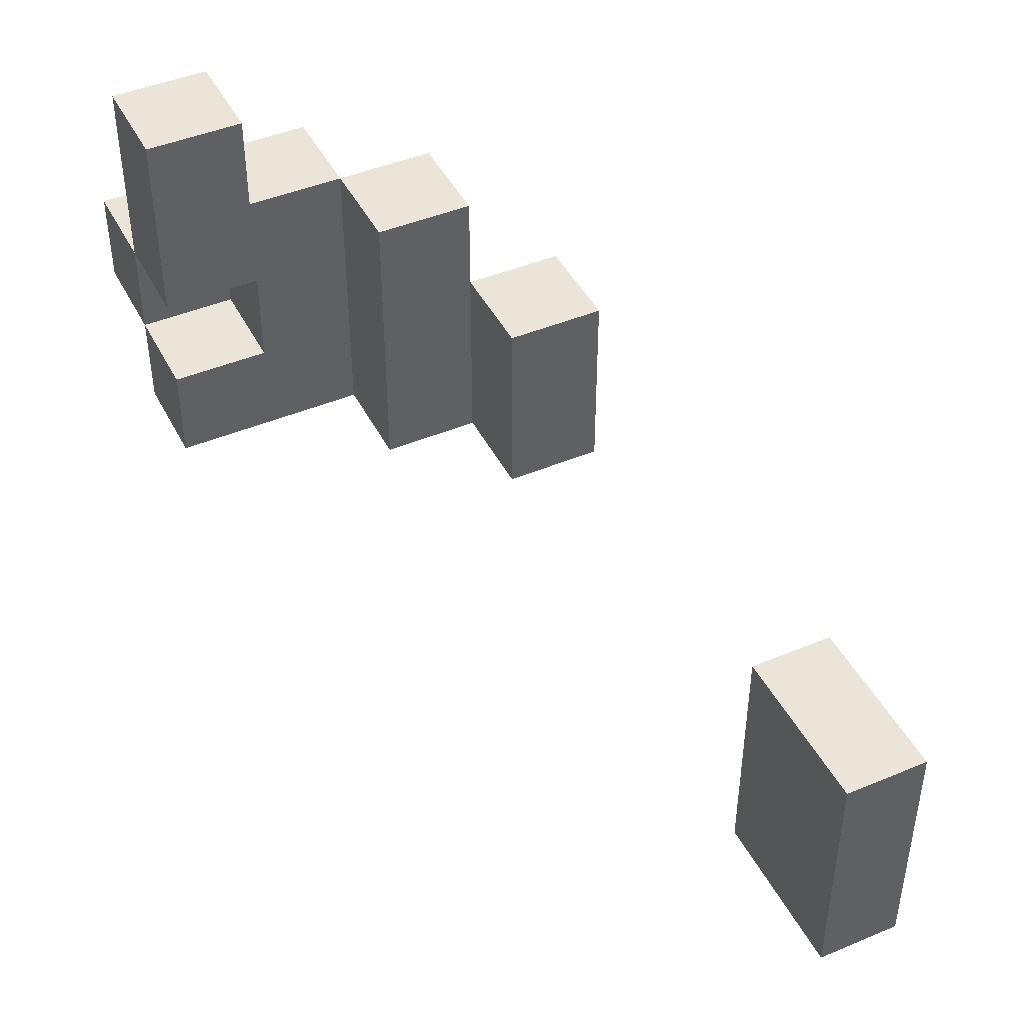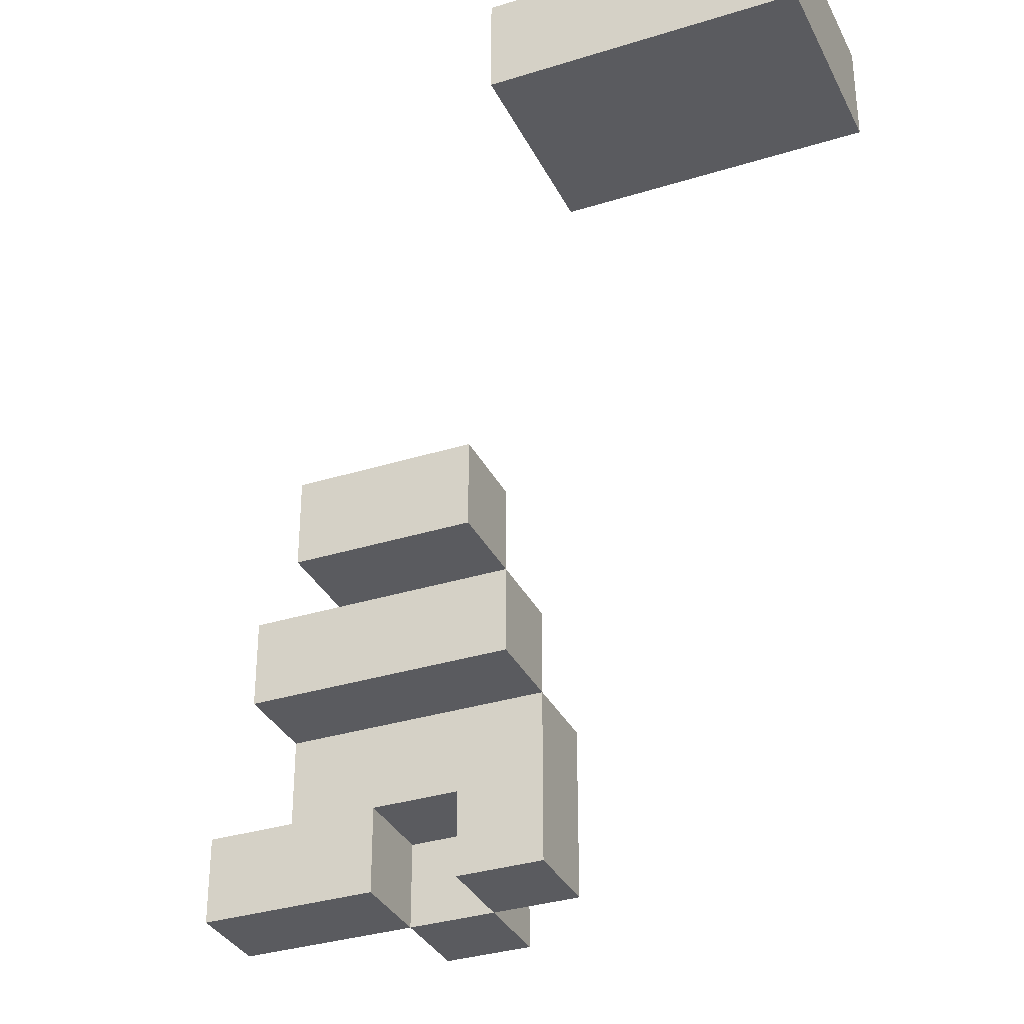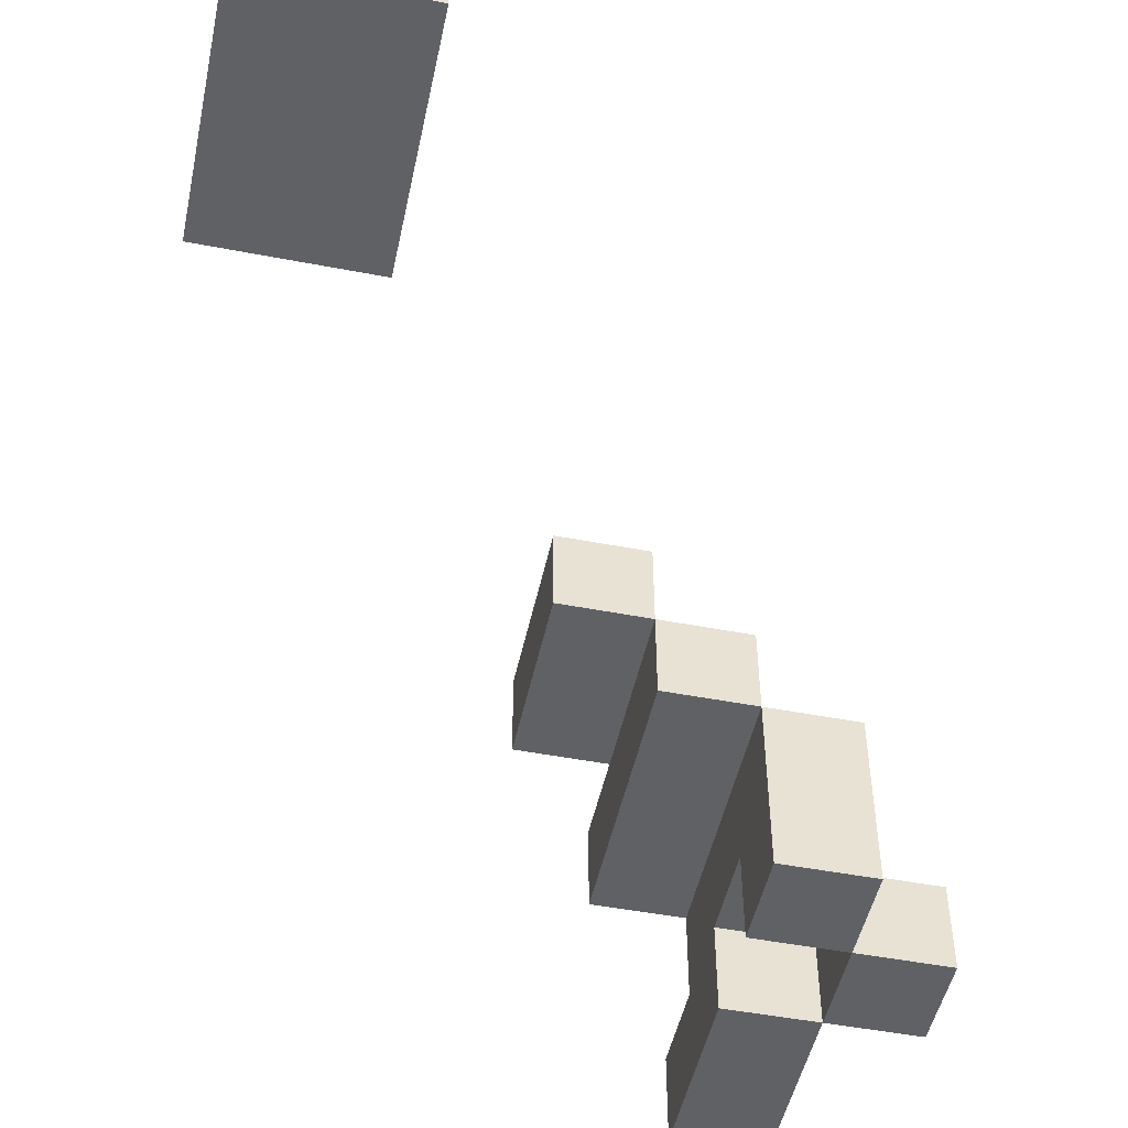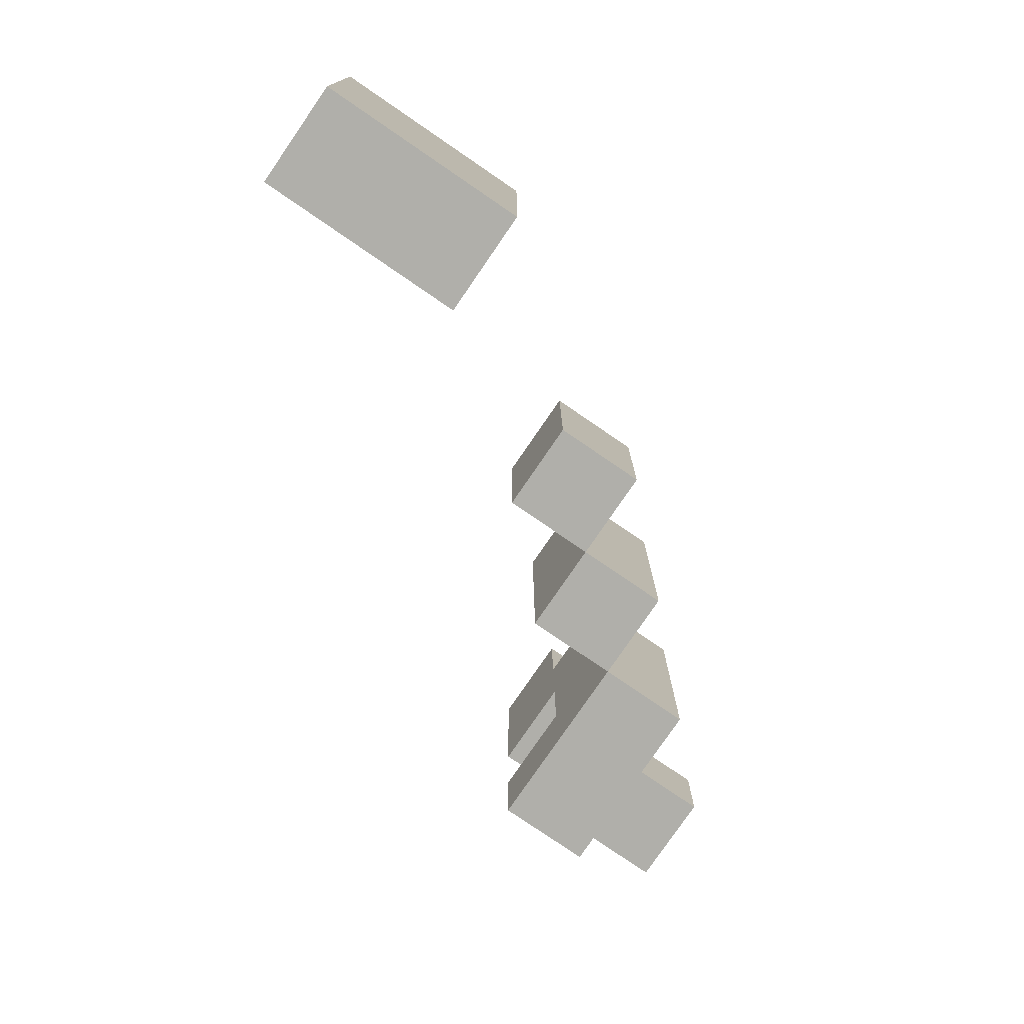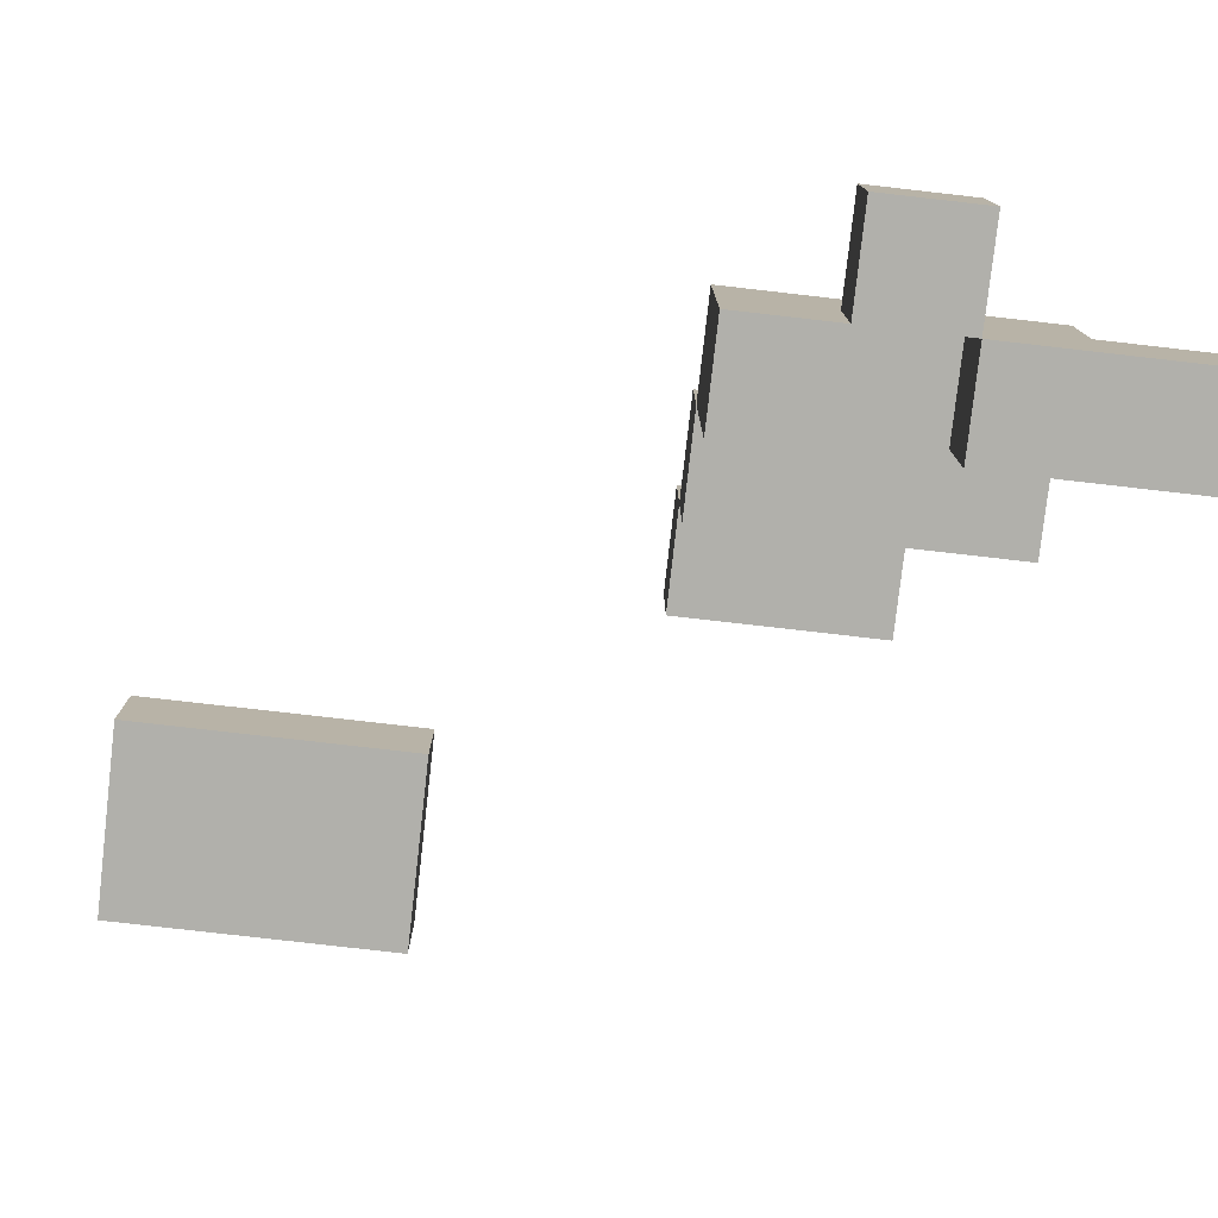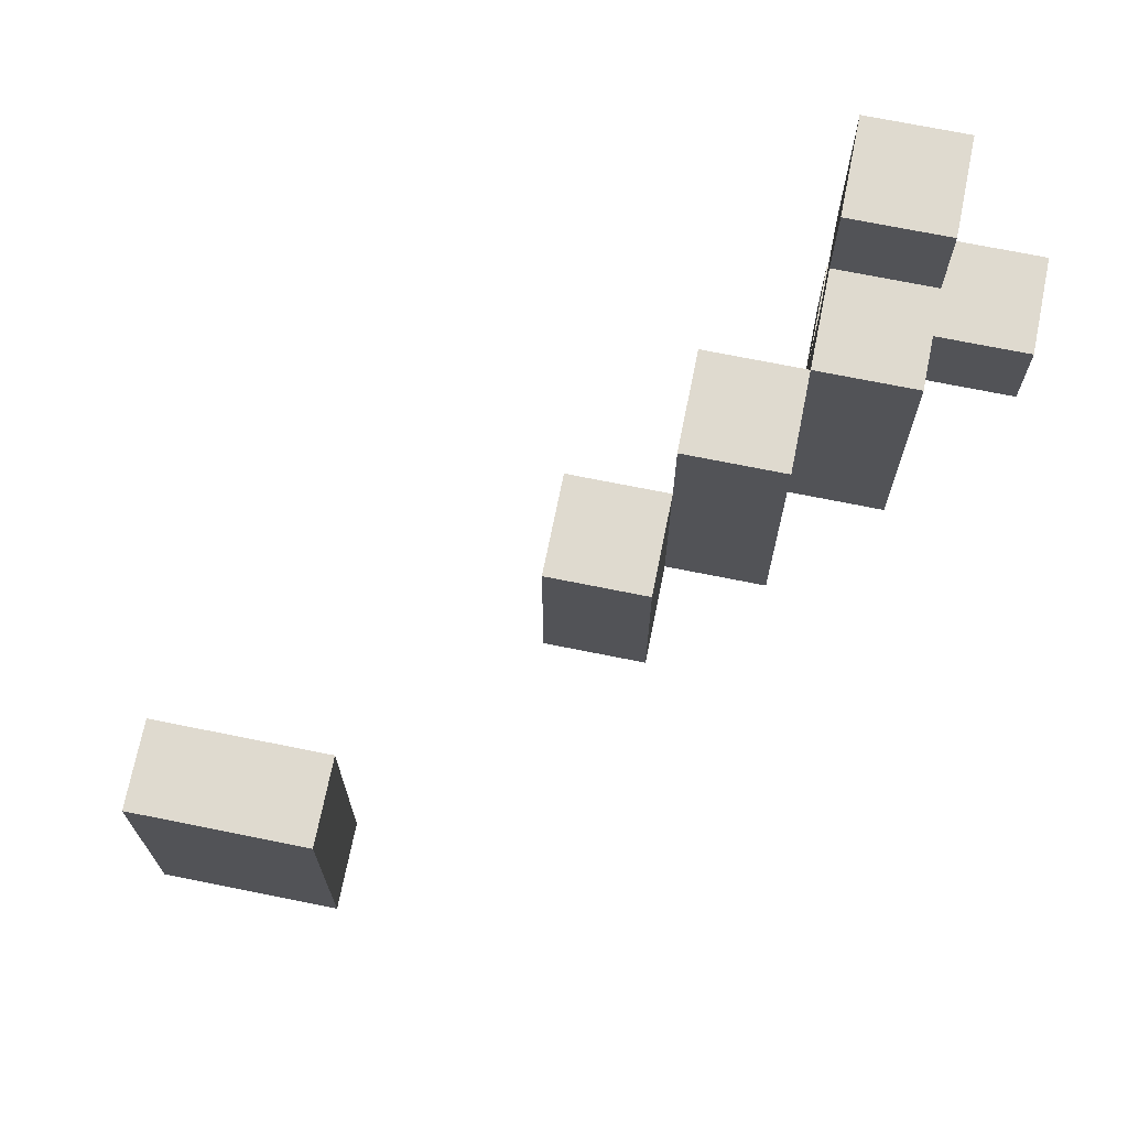
<metadata>
{"format":"obj","ext":"obj","renderer":"f3d","projection":"perspective","resolution":1024,"background":"white","views":[{"elev":44.8,"azim":-115.9,"up":"+Y"},{"elev":-33.4,"azim":-66.8,"up":"+Z"},{"elev":-49.4,"azim":-12.0,"up":"+Z"},{"elev":-78.0,"azim":-34.4,"up":"+Y"},{"elev":-78.5,"azim":83.5,"up":"+Z"},{"elev":70.9,"azim":11.4,"up":"+Y"}]}
</metadata>
<code>
o
v 0.2 1.3 1.3
v 0.2 1.3 1.2
v 0.2 1.6 1.3
v 0.2 1.6 1.2
v 0.6 1.8 1.1
v 0.6 1.8 1
v 0.6 1.9 1.1
v 0.6 1.9 1
v 0.6 2 1.1
v 0.6 2 1
v 0.7 1.8 1
v 0.7 1.8 0.9
v 0.7 1.9 1
v 0.7 2 1
v 0.7 2.1 1
v 0.7 2.1 0.9
v 0.8 1.8 0.9
v 0.8 1.8 0.7
v 0.8 1.9 0.8
v 0.8 1.9 0.7
v 0.8 2 0.8
v 0.8 2 0.7
v 0.8 2.1 0.9
v 0.8 2.1 0.8
v 0.8 2.2 0.8
v 0.8 2.2 0.7
v 0.9 1.9 0.8
v 0.9 1.9 0.7
v 0.9 2 0.8
v 0.9 2 0.7
v 0.4 1.3 1.3
v 0.4 1.3 1.2
v 0.4 1.6 1.3
v 0.4 1.6 1.2
v 0.7 1.8 1.1
v 0.7 1.8 1
v 0.7 1.9 1.1
v 0.7 1.9 1
v 0.7 2 1.1
v 0.7 2 1
v 0.8 1.8 1
v 0.8 1.8 0.9
v 0.8 2.1 1
v 0.8 2.1 0.9
v 0.9 1.8 0.9
v 0.9 1.8 0.7
v 0.9 1.9 0.8
v 0.9 1.9 0.7
v 0.9 2 0.8
v 0.9 2 0.7
v 0.9 2.1 0.9
v 0.9 2.1 0.8
v 0.9 2.2 0.8
v 0.9 2.2 0.7
v 1 1.9 0.8
v 1 1.9 0.7
v 1 2 0.8
v 1 2 0.7
v 0.2 1.3 1.3
v 0.2 1.6 1.3
v 0.4 1.3 1.3
v 0.4 1.6 1.3
v 0.6 1.8 1.1
v 0.6 1.9 1.1
v 0.6 2 1.1
v 0.7 1.8 1.1
v 0.7 1.9 1.1
v 0.7 2 1.1
v 0.7 1.8 1
v 0.7 1.9 1
v 0.7 2 1
v 0.7 2.1 1
v 0.8 1.8 1
v 0.8 2.1 1
v 0.8 1.8 0.9
v 0.8 2.1 0.9
v 0.9 1.8 0.9
v 0.9 2.1 0.9
v 0.8 2.1 0.8
v 0.8 2.2 0.8
v 0.9 1.9 0.8
v 0.9 2 0.8
v 0.9 2.1 0.8
v 0.9 2.2 0.8
v 1 1.9 0.8
v 1 2 0.8
v 0.2 1.3 1.2
v 0.2 1.6 1.2
v 0.4 1.3 1.2
v 0.4 1.6 1.2
v 0.6 1.8 1
v 0.6 1.9 1
v 0.6 2 1
v 0.7 1.8 1
v 0.7 1.9 1
v 0.7 2 1
v 0.7 1.8 0.9
v 0.7 2.1 0.9
v 0.8 1.8 0.9
v 0.8 2.1 0.9
v 0.8 1.9 0.8
v 0.8 2 0.8
v 0.9 1.9 0.8
v 0.9 2 0.8
v 0.8 1.8 0.7
v 0.8 1.9 0.7
v 0.8 2 0.7
v 0.8 2.2 0.7
v 0.9 1.8 0.7
v 0.9 1.9 0.7
v 0.9 2 0.7
v 0.9 2.2 0.7
v 1 1.9 0.7
v 1 2 0.7
v 0.2 1.3 1.3
v 0.4 1.3 1.3
v 0.2 1.3 1.2
v 0.4 1.3 1.2
v 0.6 1.8 1.1
v 0.7 1.8 1.1
v 0.6 1.8 1
v 0.7 1.8 1
v 0.8 1.8 1
v 0.7 1.8 0.9
v 0.8 1.8 0.9
v 0.9 1.8 0.9
v 0.8 1.8 0.7
v 0.9 1.8 0.7
v 0.9 1.9 0.8
v 1 1.9 0.8
v 0.9 1.9 0.7
v 1 1.9 0.7
v 0.8 2 0.8
v 0.9 2 0.8
v 0.8 2 0.7
v 0.9 2 0.7
v 0.2 1.6 1.3
v 0.4 1.6 1.3
v 0.2 1.6 1.2
v 0.4 1.6 1.2
v 0.8 1.9 0.8
v 0.9 1.9 0.8
v 0.8 1.9 0.7
v 0.9 1.9 0.7
v 0.6 2 1.1
v 0.7 2 1.1
v 0.6 2 1
v 0.7 2 1
v 0.9 2 0.8
v 1 2 0.8
v 0.9 2 0.7
v 1 2 0.7
v 0.7 2.1 1
v 0.8 2.1 1
v 0.7 2.1 0.9
v 0.8 2.1 0.9
v 0.9 2.1 0.9
v 0.8 2.1 0.8
v 0.9 2.1 0.8
v 0.8 2.2 0.8
v 0.9 2.2 0.8
v 0.8 2.2 0.7
v 0.9 2.2 0.7
f 3 2 1
f 4 2 3
f 7 6 5
f 8 6 7
f 9 8 7
f 10 8 9
f 13 12 11
f 14 12 13
f 15 12 14
f 16 12 15
f 19 18 17
f 20 18 19
f 21 19 17
f 23 21 17
f 23 22 21
f 24 22 23
f 25 22 24
f 26 22 25
f 29 28 27
f 30 28 29
f 31 32 33
f 33 32 34
f 35 36 37
f 37 36 38
f 37 38 39
f 39 38 40
f 41 42 43
f 43 42 44
f 45 46 47
f 47 46 48
f 45 47 49
f 45 49 51
f 49 50 51
f 51 50 52
f 52 50 53
f 53 50 54
f 55 56 57
f 57 56 58
f 61 60 59
f 62 60 61
f 66 64 63
f 67 65 64
f 67 64 66
f 68 65 67
f 73 70 69
f 73 72 71
f 73 71 70
f 74 72 73
f 77 76 75
f 78 76 77
f 83 80 79
f 84 80 83
f 85 82 81
f 86 82 85
f 87 88 89
f 89 88 90
f 91 92 94
f 92 93 95
f 94 92 95
f 95 93 96
f 97 98 99
f 99 98 100
f 101 102 103
f 103 102 104
f 105 106 109
f 109 106 110
f 107 108 111
f 111 108 112
f 110 111 113
f 113 111 114
f 117 116 115
f 118 116 117
f 121 120 119
f 122 120 121
f 124 123 122
f 125 123 124
f 127 126 125
f 128 126 127
f 131 130 129
f 132 130 131
f 135 134 133
f 136 134 135
f 137 138 139
f 139 138 140
f 141 142 143
f 143 142 144
f 145 146 147
f 147 146 148
f 149 150 151
f 151 150 152
f 153 154 155
f 155 154 156
f 156 157 158
f 158 157 159
f 160 161 162
f 162 161 163

</code>
